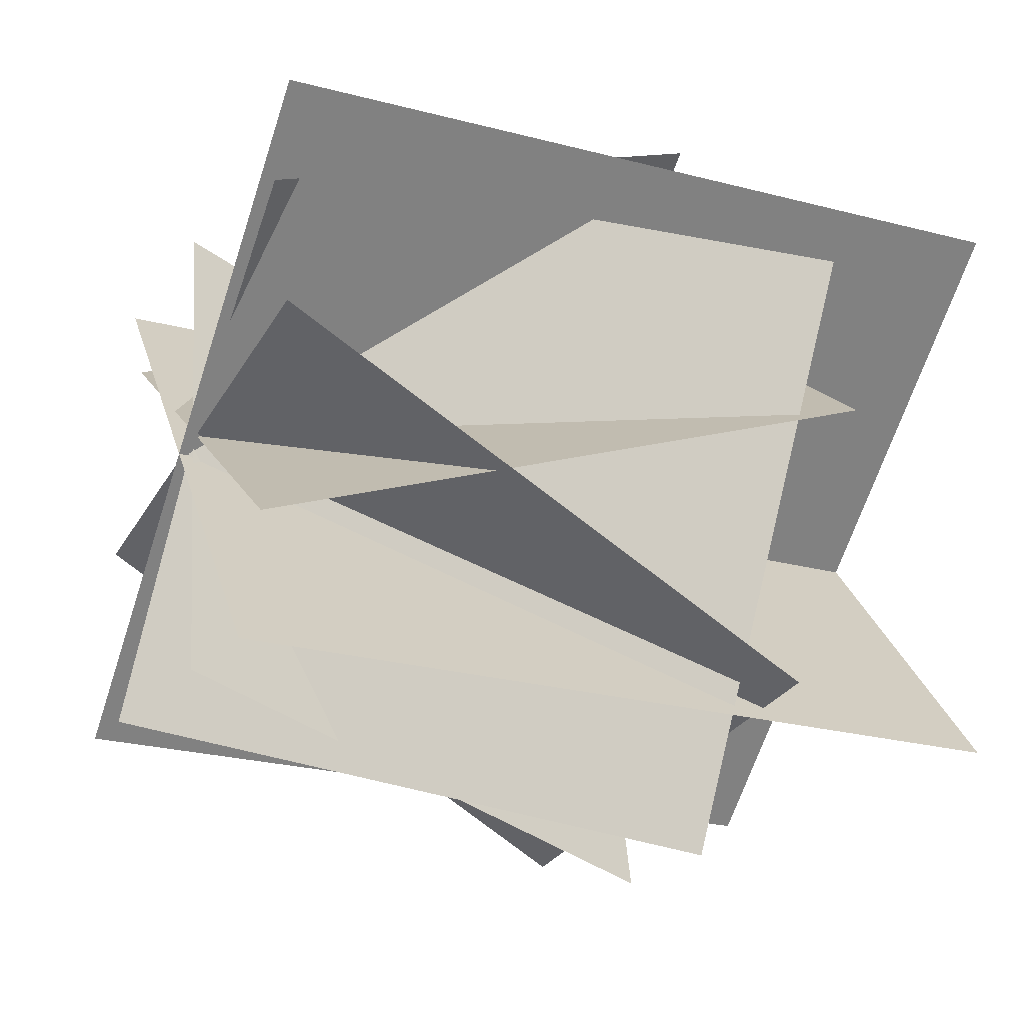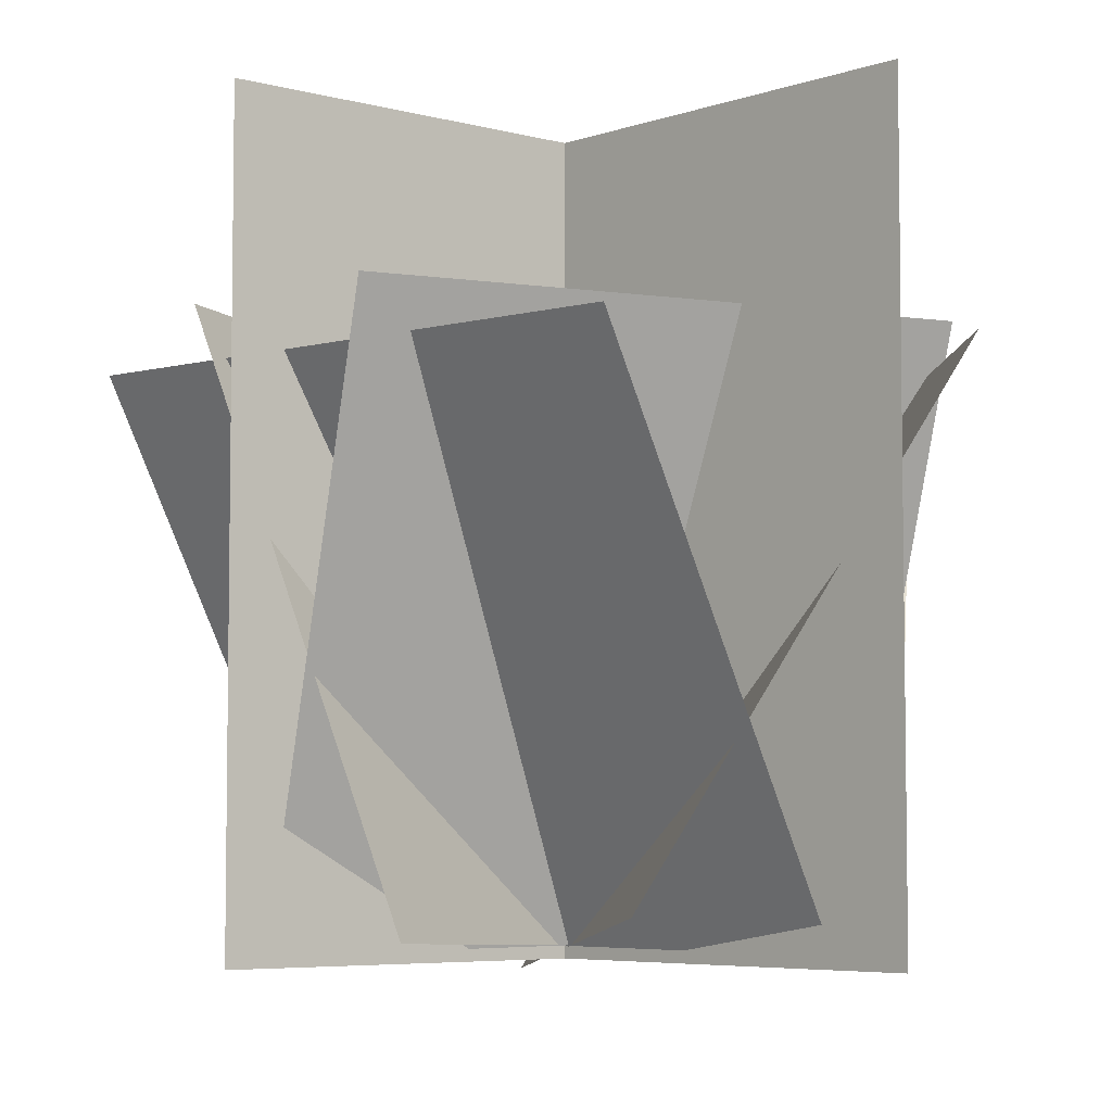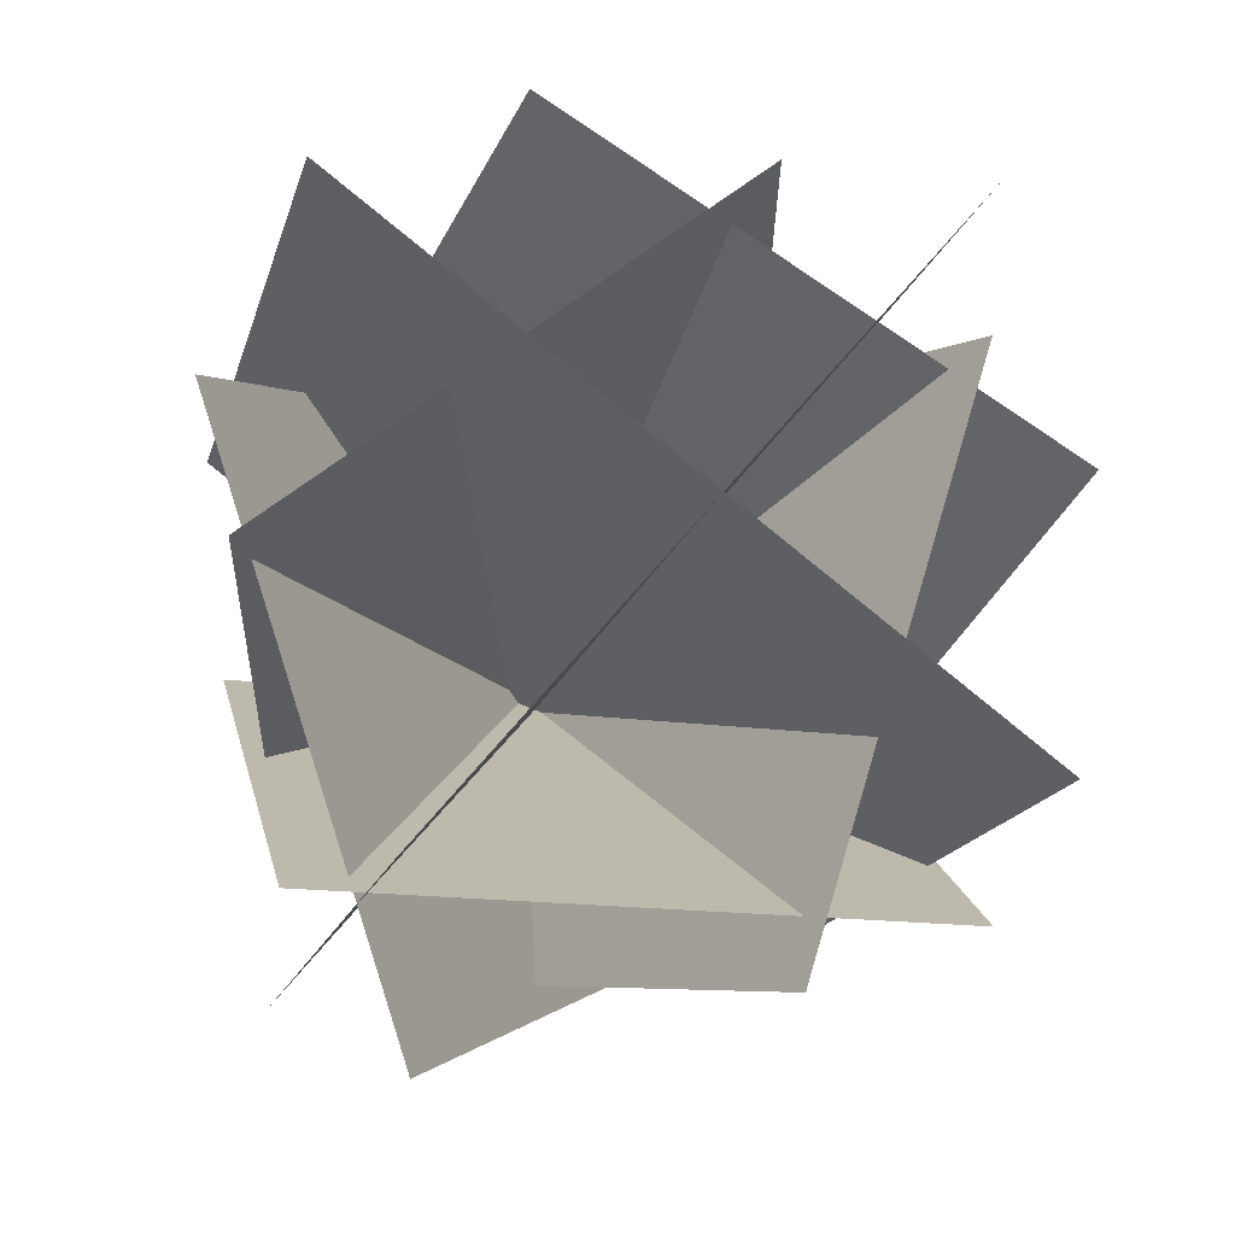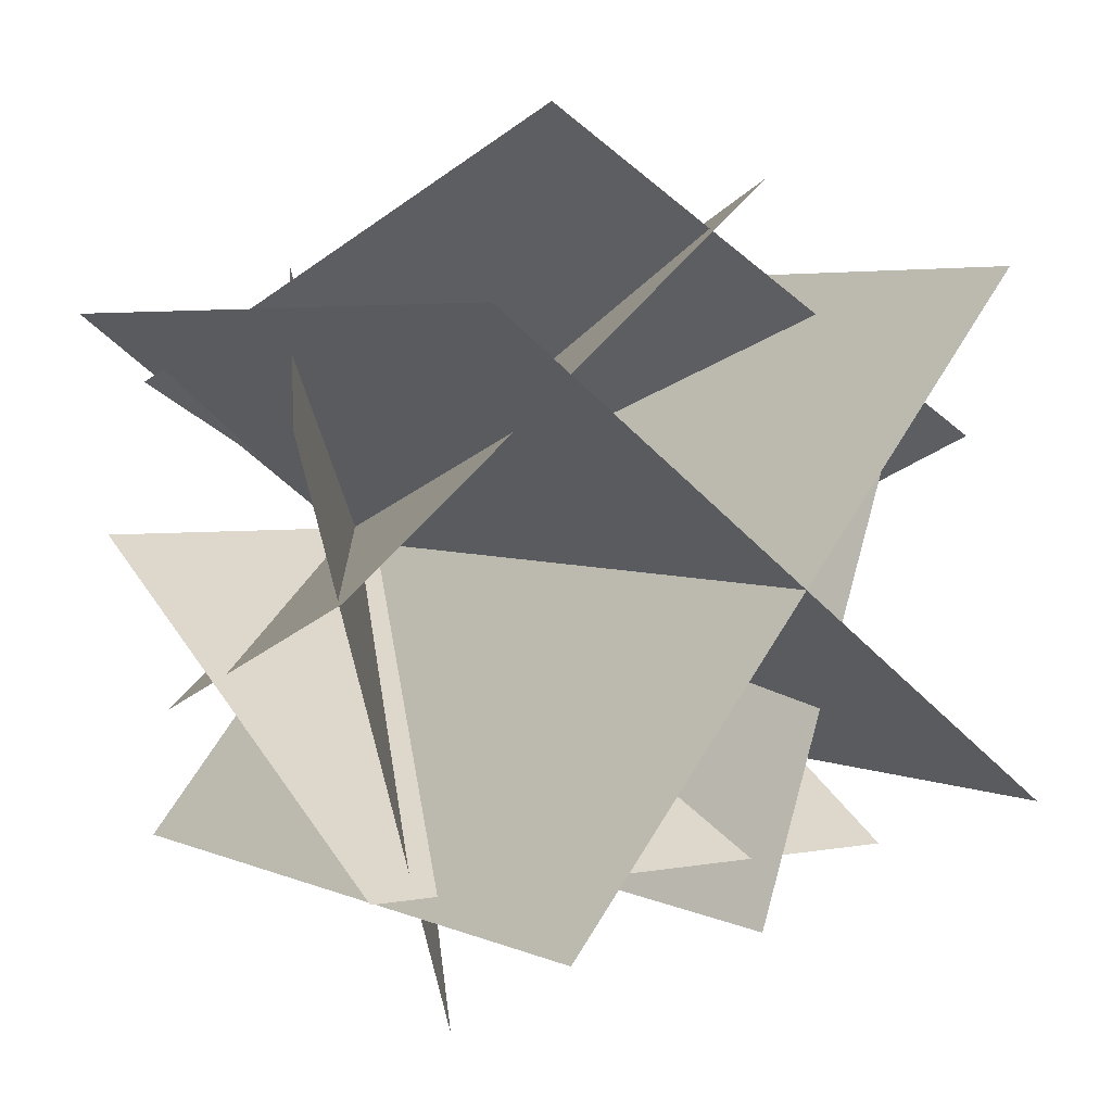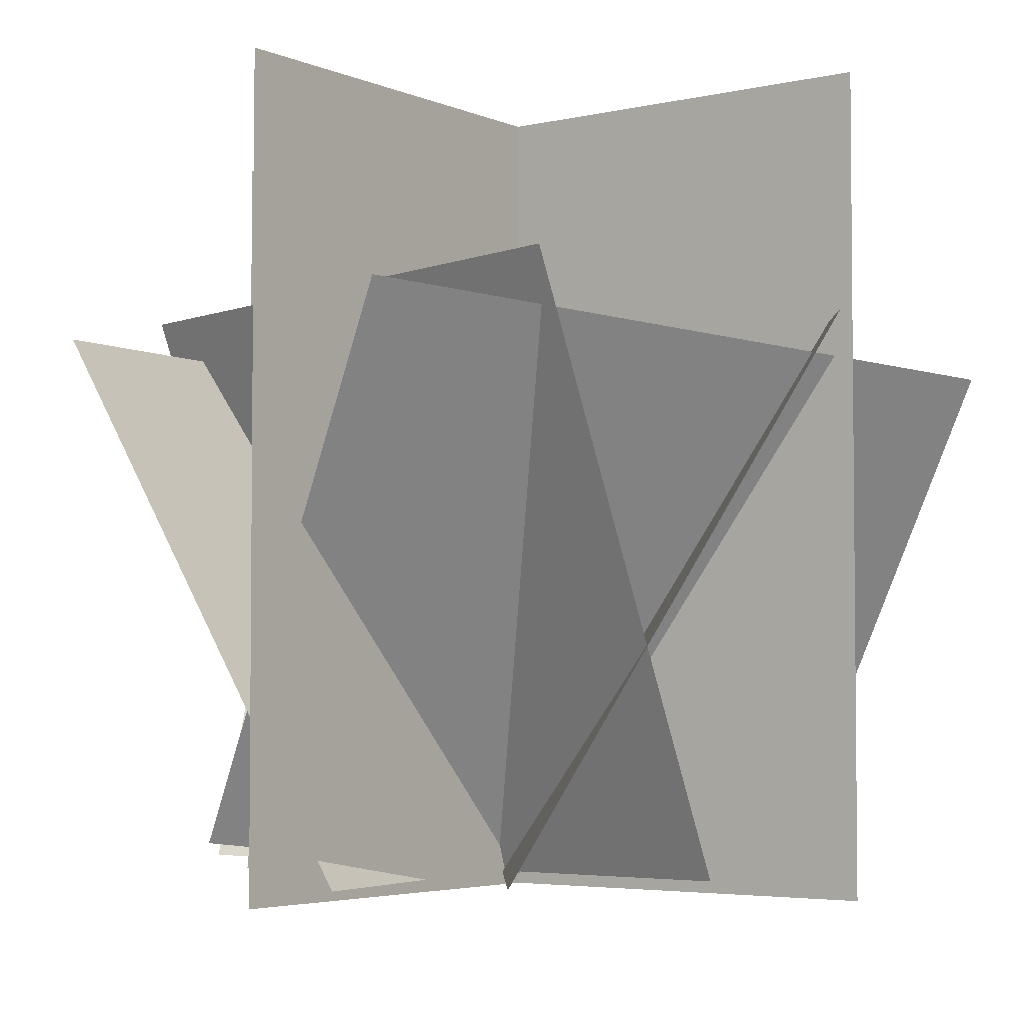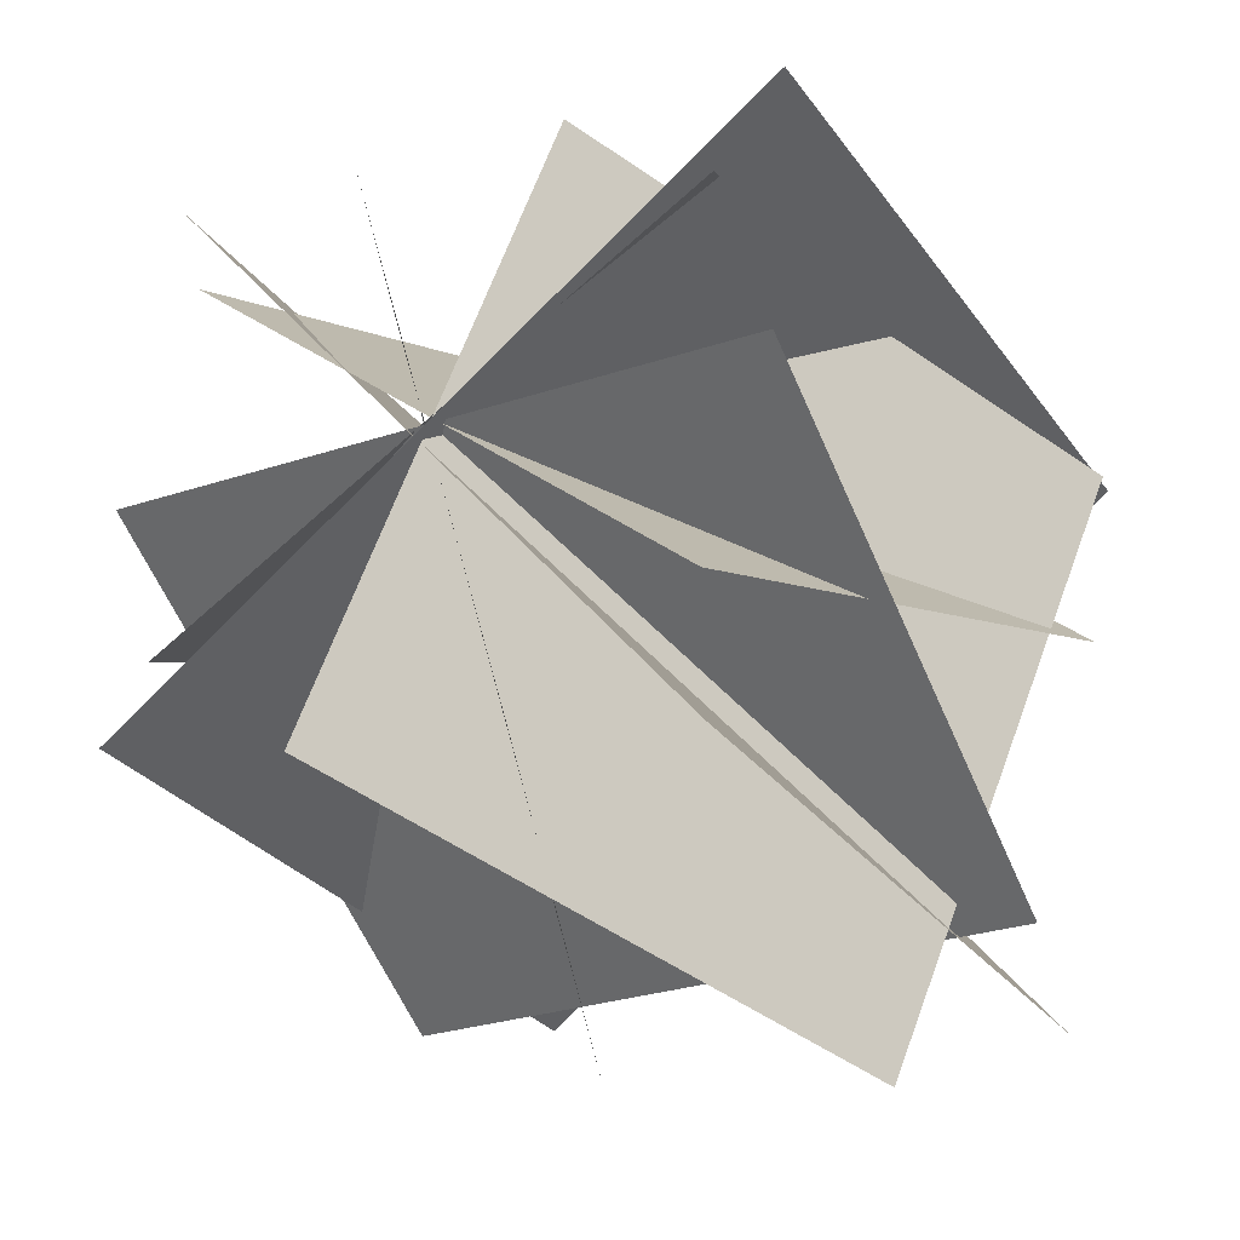
<metadata>
{"format":"obj","ext":"obj","renderer":"f3d","projection":"perspective","resolution":1024,"background":"white","views":[{"elev":-25.5,"azim":67.2,"up":"+Z"},{"elev":-5.5,"azim":10.2,"up":"+Y"},{"elev":-15.5,"azim":166.9,"up":"+Z"},{"elev":4.2,"azim":145.1,"up":"+Z"},{"elev":-3.9,"azim":88.2,"up":"+Y"},{"elev":-26.8,"azim":27.2,"up":"+Z"}]}
</metadata>
<code>
o sbushnak_1
v 0.6463 -0.01376 0.002737
v -0.6463 -0.02247 -0.01235
v 0.6463 1.106 -0.6436
v -0.6463 1.097 -0.6587
v 0.2195 0.05354 0.6056
v -0.2105 -0.08992 -0.6049
v 0.8265 1.142 0.2611
v 0.3965 0.9981 -0.9495
v -0.4979 -0.02666 0.4114
v 0.5086 -0.007194 -0.3994
v -0.2423 1.192 0.7579
v 0.7642 1.212 -0.05296
v -0.5543 -0.01376 -0.3323
v 0.5494 -0.02247 0.3406
v -0.8843 1.106 0.2234
v 0.2194 1.097 0.8963
v 0.1782 -0.0402 -0.6201
v -0.1926 0.005701 0.6174
v -0.2727 1.158 -0.7996
v -0.6434 1.204 0.4379
v 0.5284 -0.04478 -0.6859
v -0.5284 -0.04478 0.5756
v 0.5284 1.601 -0.6859
v -0.5284 1.601 0.5756
v 0.6947 -0.04478 0.4916
v -0.6217 -0.04478 -0.4961
v 0.6947 1.601 0.4916
v -0.6217 1.601 -0.4961
f 1 2 4 3
f 5 6 8 7
f 9 10 12 11
f 13 14 16 15
f 17 18 20 19
f 21 22 24 23
f 25 26 28 27

</code>
